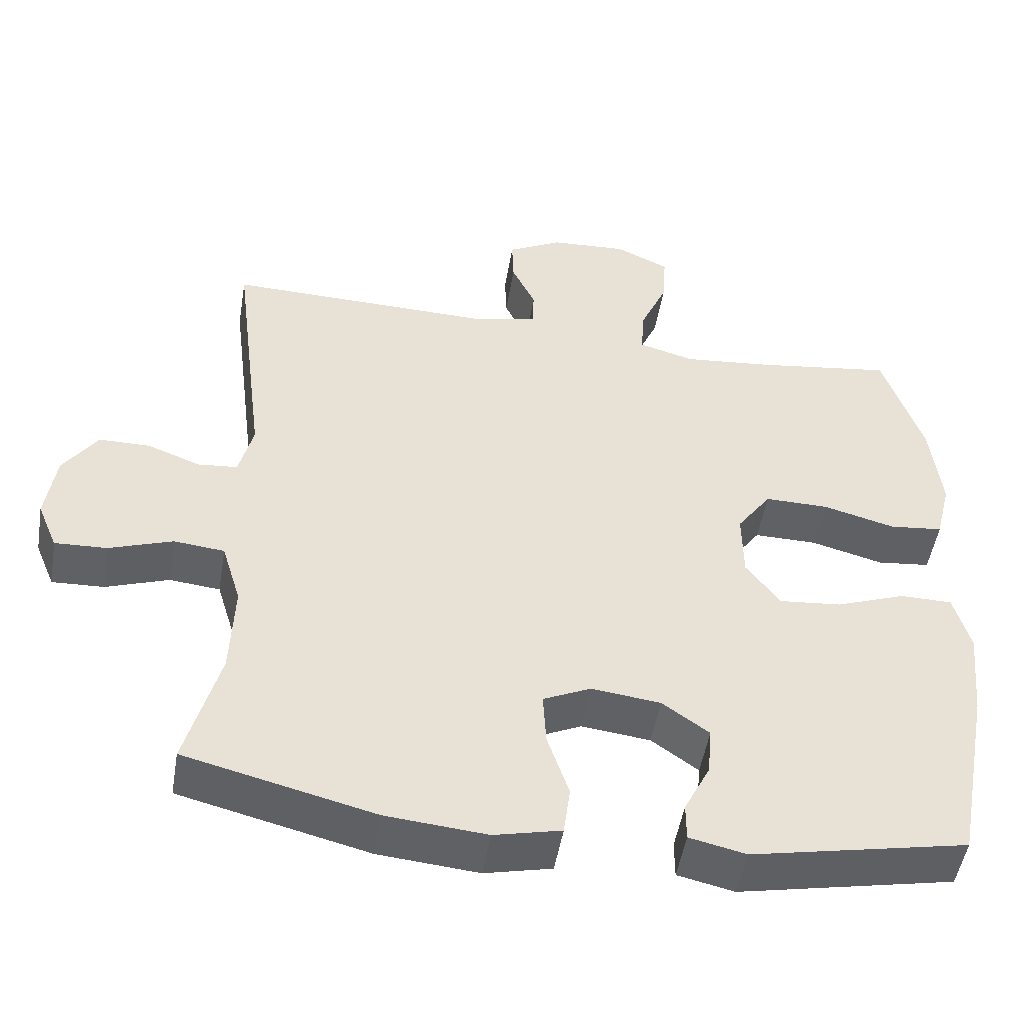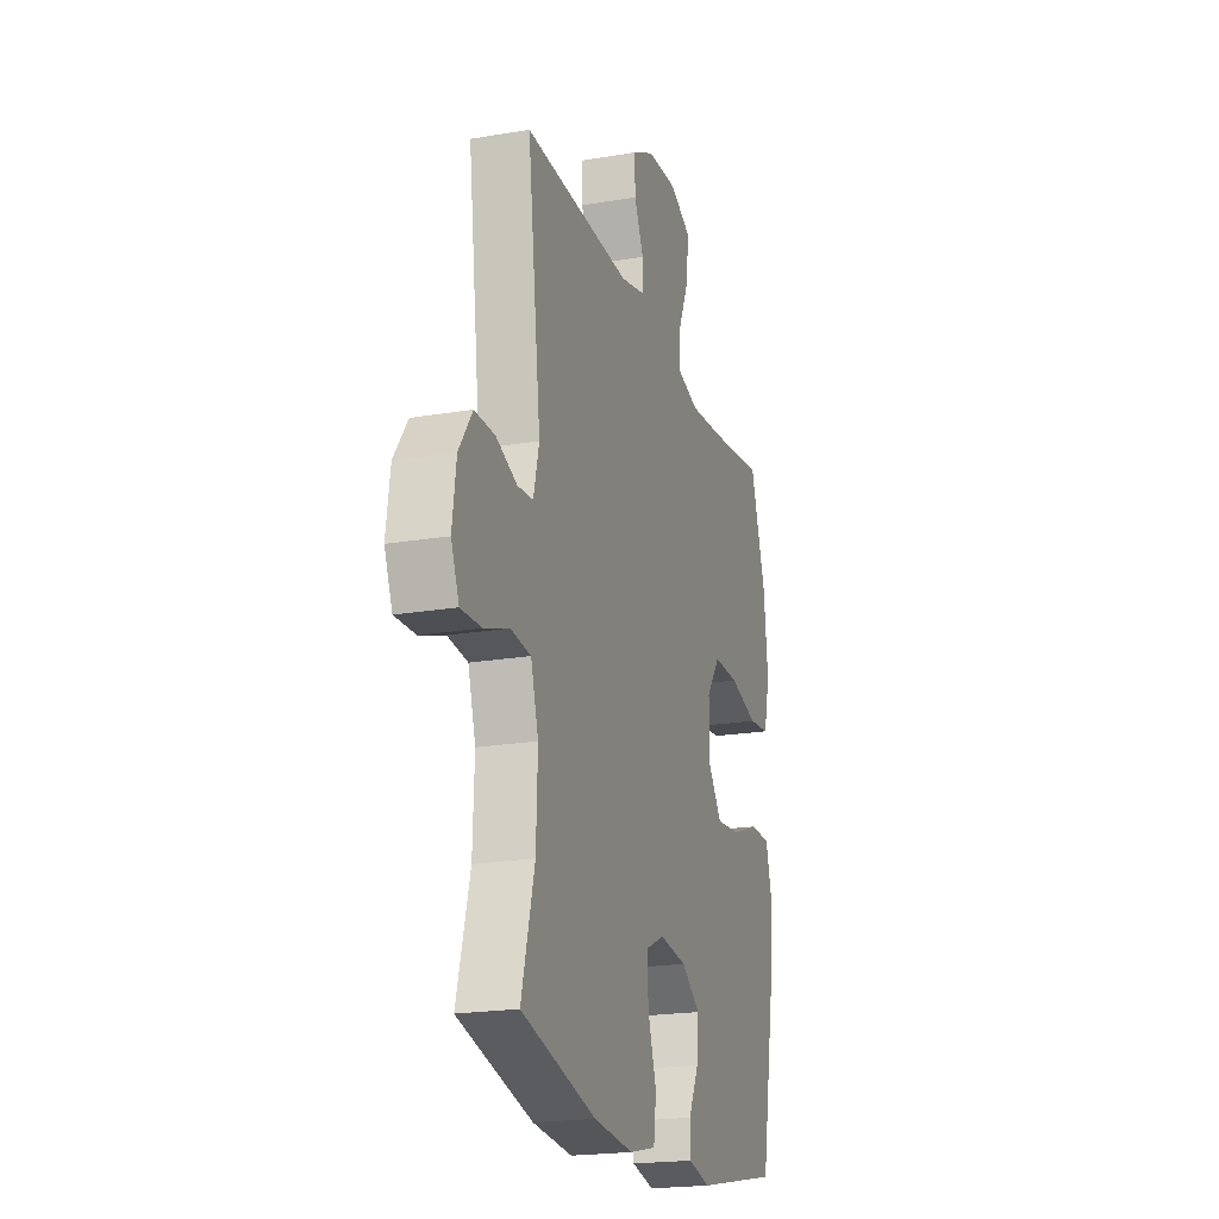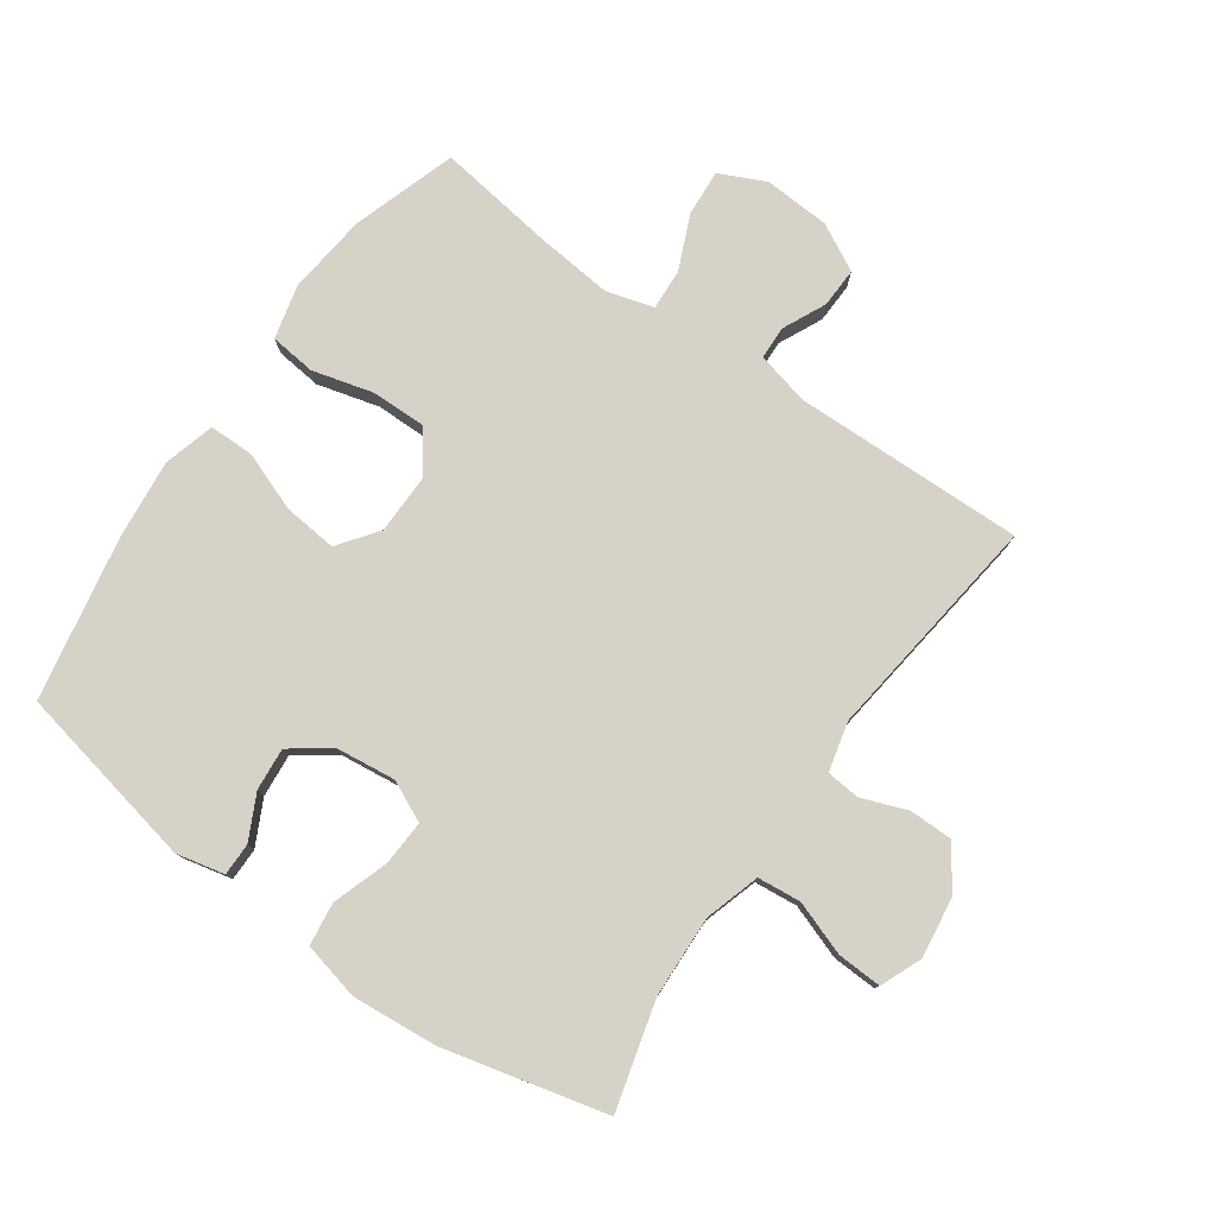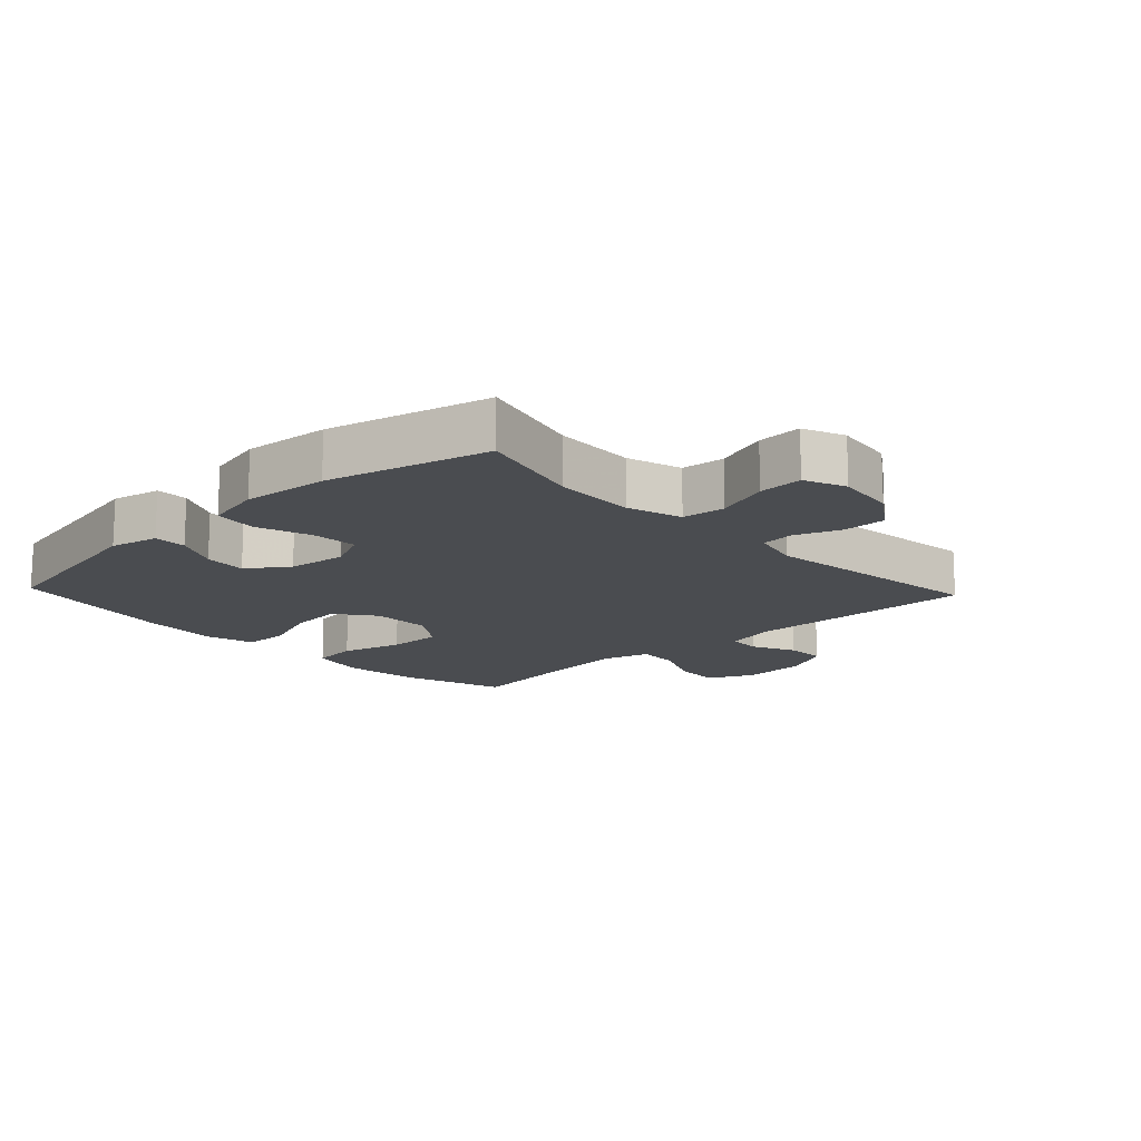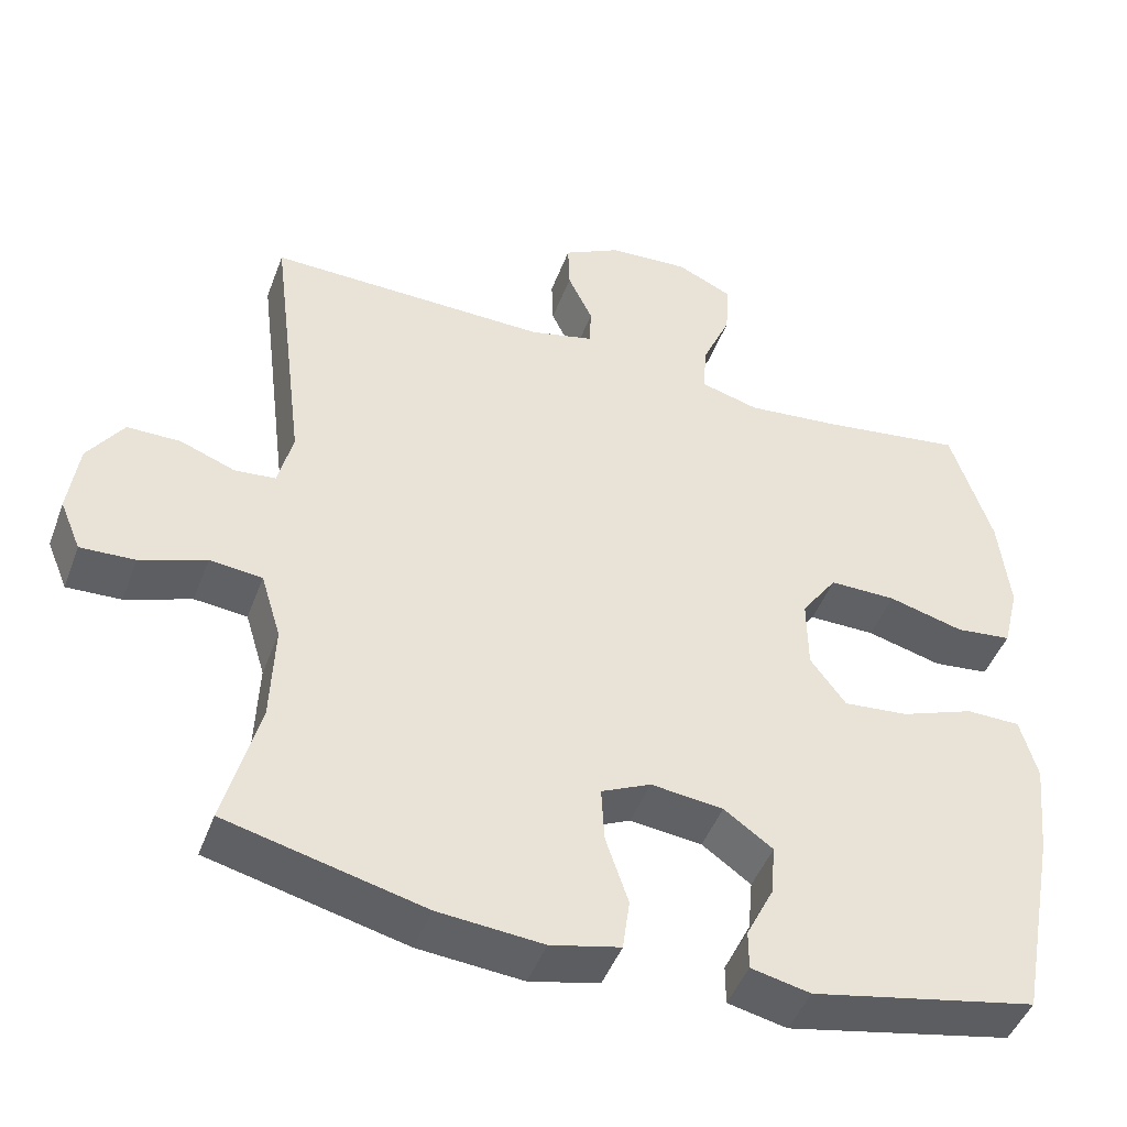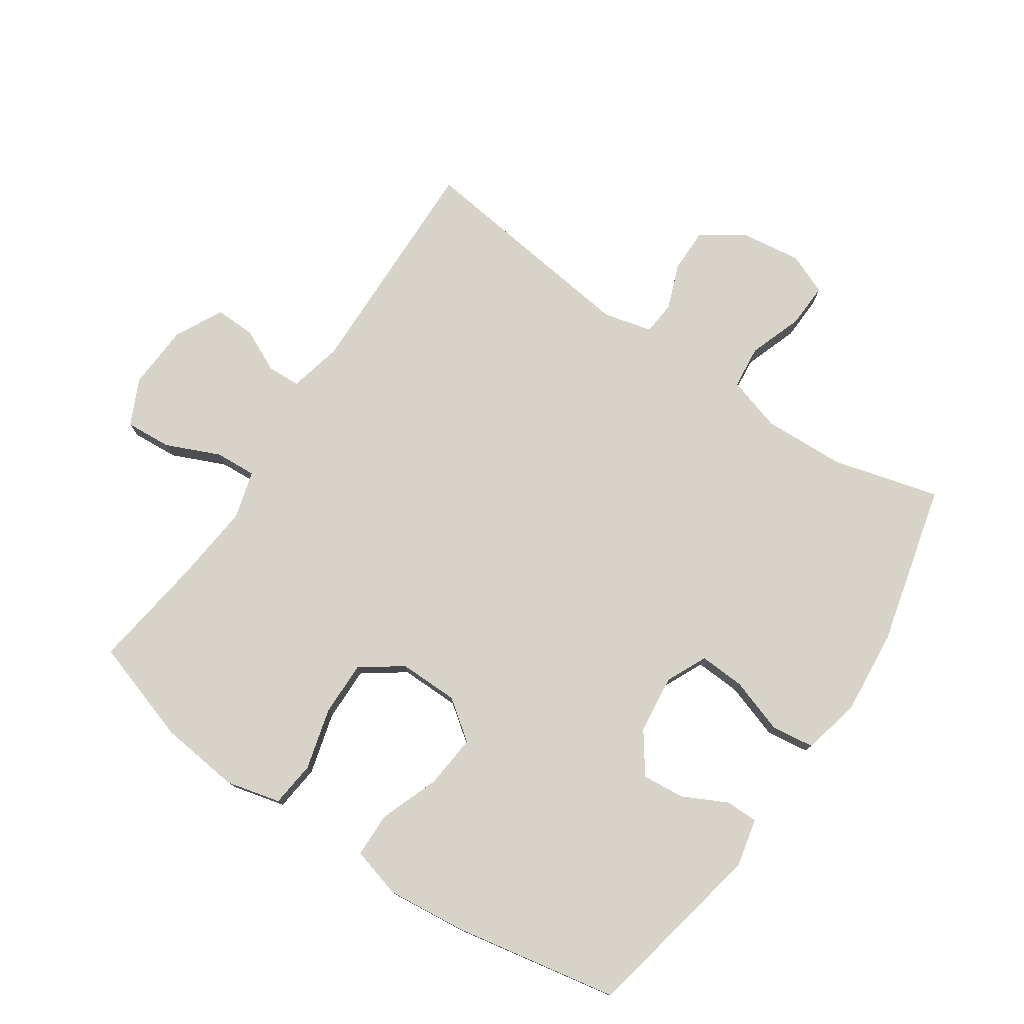
<metadata>
{"format":"obj","ext":"obj","renderer":"f3d","projection":"perspective","resolution":1024,"background":"white","views":[{"elev":-50.0,"azim":-9.4,"up":"+Z"},{"elev":-20.7,"azim":-73.0,"up":"+Z"},{"elev":78.4,"azim":-144.8,"up":"+Y"},{"elev":-14.8,"azim":-136.8,"up":"+Y"},{"elev":-46.1,"azim":-19.9,"up":"+Z"},{"elev":77.2,"azim":124.0,"up":"+Y"}]}
</metadata>
<code>
v -0.5 0.07 0.5
v -0.136 0.07 0.492
v -0.053 0.07 0.512
v -0.051 0.07 0.564
v -0.083 0.07 0.632
v -0.085 0.07 0.695
v -0.011 0.07 0.734
v 0.093 0.07 0.74
v 0.165 0.07 0.706
v 0.16 0.07 0.633
v 0.123 0.07 0.548
v 0.119 0.07 0.483
v 0.194 0.07 0.462
v 0.315 0.07 0.474
v 0.5 0.07 0.5
v 0.553 0.07 0.336
v 0.567 0.07 0.209
v 0.546 0.07 0.124
v 0.474 0.07 0.116
v 0.377 0.07 0.142
v 0.291 0.07 0.143
v 0.245 0.07 0.078
v 0.246 0.07 -0.016
v 0.292 0.07 -0.078
v 0.376 0.07 -0.07
v 0.47 0.07 -0.035
v 0.54 0.07 -0.036
v 0.562 0.07 -0.116
v 0.549 0.07 -0.241
v 0.5 0.07 -0.5
v 0.21 0.07 -0.559
v 0.134 0.07 -0.542
v 0.134 0.07 -0.491
v 0.169 0.07 -0.421
v 0.175 0.07 -0.354
v 0.112 0.07 -0.309
v 0.019 0.07 -0.298
v -0.045 0.07 -0.328
v -0.041 0.07 -0.4
v -0.012 0.07 -0.487
v -0.021 0.07 -0.554
v -0.111 0.07 -0.575
v -0.246 0.07 -0.563
v -0.5 0.07 -0.5
v -0.455 0.07 -0.332
v -0.45 0.07 -0.203
v -0.476 0.07 -0.117
v -0.544 0.07 -0.11
v -0.629 0.07 -0.14
v -0.699 0.07 -0.143
v -0.726 0.07 -0.078
v -0.713 0.07 0.017
v -0.667 0.07 0.084
v -0.598 0.07 0.084
v -0.527 0.07 0.057
v -0.474 0.07 0.062
v -0.455 0.07 0.139
v -0.5 0 0.5
v -0.136 0 0.492
v -0.053 0 0.512
v -0.051 0 0.564
v -0.083 0 0.632
v -0.085 0 0.695
v -0.011 0 0.734
v 0.093 0 0.74
v 0.165 0 0.706
v 0.16 0 0.633
v 0.123 0 0.548
v 0.119 0 0.483
v 0.194 0 0.462
v 0.315 0 0.474
v 0.5 0 0.5
v 0.553 0 0.336
v 0.567 0 0.209
v 0.546 0 0.124
v 0.474 0 0.116
v 0.377 0 0.142
v 0.291 0 0.143
v 0.245 0 0.078
v 0.246 0 -0.016
v 0.292 0 -0.078
v 0.376 0 -0.07
v 0.47 0 -0.035
v 0.54 0 -0.036
v 0.562 0 -0.116
v 0.549 0 -0.241
v 0.5 0 -0.5
v 0.21 0 -0.559
v 0.134 0 -0.542
v 0.134 0 -0.491
v 0.169 0 -0.421
v 0.175 0 -0.354
v 0.112 0 -0.309
v 0.019 0 -0.298
v -0.045 0 -0.328
v -0.041 0 -0.4
v -0.012 0 -0.487
v -0.021 0 -0.554
v -0.111 0 -0.575
v -0.246 0 -0.563
v -0.5 0 -0.5
v -0.455 0 -0.332
v -0.45 0 -0.203
v -0.476 0 -0.117
v -0.544 0 -0.11
v -0.629 0 -0.14
v -0.699 0 -0.143
v -0.726 0 -0.078
v -0.713 0 0.017
v -0.667 0 0.084
v -0.598 0 0.084
v -0.527 0 0.057
v -0.474 0 0.062
v -0.455 0 0.139
f 53 54 55
f 52 53 55
f 51 52 55
f 50 51 55
f 49 50 55
f 48 49 55
f 47 48 55 56
f 46 47 56 57
f 43 44 45
f 42 43 45
f 41 42 45
f 40 41 45
f 39 40 45
f 38 39 45 46
f 37 38 46 57
f 32 33 34
f 31 32 34
f 30 31 34
f 29 30 34
f 28 29 34
f 27 28 34
f 26 27 34
f 25 26 34
f 24 25 34 35
f 23 24 35 36
f 18 19 20
f 17 18 20
f 16 17 20
f 15 16 20
f 14 15 20
f 13 14 20 21
f 12 13 21 22
f 9 10 11
f 8 9 11
f 7 8 11
f 6 7 11
f 5 6 11
f 4 5 11
f 3 4 11 12
f 36 37 57
f 23 36 57
f 22 23 57
f 12 22 57
f 3 12 57
f 2 3 57
f 1 2 57
f 112 111 110
f 112 110 109
f 112 109 108
f 112 108 107
f 112 107 106
f 112 106 105
f 113 112 105 104
f 114 113 104 103
f 102 101 100
f 102 100 99
f 102 99 98
f 102 98 97
f 102 97 96
f 103 102 96 95
f 114 103 95 94
f 91 90 89
f 91 89 88
f 91 88 87
f 91 87 86
f 91 86 85
f 91 85 84
f 91 84 83
f 91 83 82
f 92 91 82 81
f 93 92 81 80
f 77 76 75
f 77 75 74
f 77 74 73
f 77 73 72
f 77 72 71
f 78 77 71 70
f 79 78 70 69
f 68 67 66
f 68 66 65
f 68 65 64
f 68 64 63
f 68 63 62
f 68 62 61
f 69 68 61 60
f 114 94 93
f 114 93 80
f 114 80 79
f 114 79 69
f 114 69 60
f 114 60 59
f 114 59 58
f 1 58 59 2
f 2 59 60 3
f 3 60 61 4
f 4 61 62 5
f 5 62 63 6
f 6 63 64 7
f 7 64 65 8
f 8 65 66 9
f 9 66 67 10
f 10 67 68 11
f 11 68 69 12
f 12 69 70 13
f 13 70 71 14
f 14 71 72 15
f 15 72 73 16
f 16 73 74 17
f 17 74 75 18
f 18 75 76 19
f 19 76 77 20
f 20 77 78 21
f 21 78 79 22
f 22 79 80 23
f 23 80 81 24
f 24 81 82 25
f 25 82 83 26
f 26 83 84 27
f 27 84 85 28
f 28 85 86 29
f 29 86 87 30
f 30 87 88 31
f 31 88 89 32
f 32 89 90 33
f 33 90 91 34
f 34 91 92 35
f 35 92 93 36
f 36 93 94 37
f 37 94 95 38
f 38 95 96 39
f 39 96 97 40
f 40 97 98 41
f 41 98 99 42
f 42 99 100 43
f 43 100 101 44
f 44 101 102 45
f 45 102 103 46
f 46 103 104 47
f 47 104 105 48
f 48 105 106 49
f 49 106 107 50
f 50 107 108 51
f 51 108 109 52
f 52 109 110 53
f 53 110 111 54
f 54 111 112 55
f 55 112 113 56
f 56 113 114 57
f 57 114 58 1

</code>
